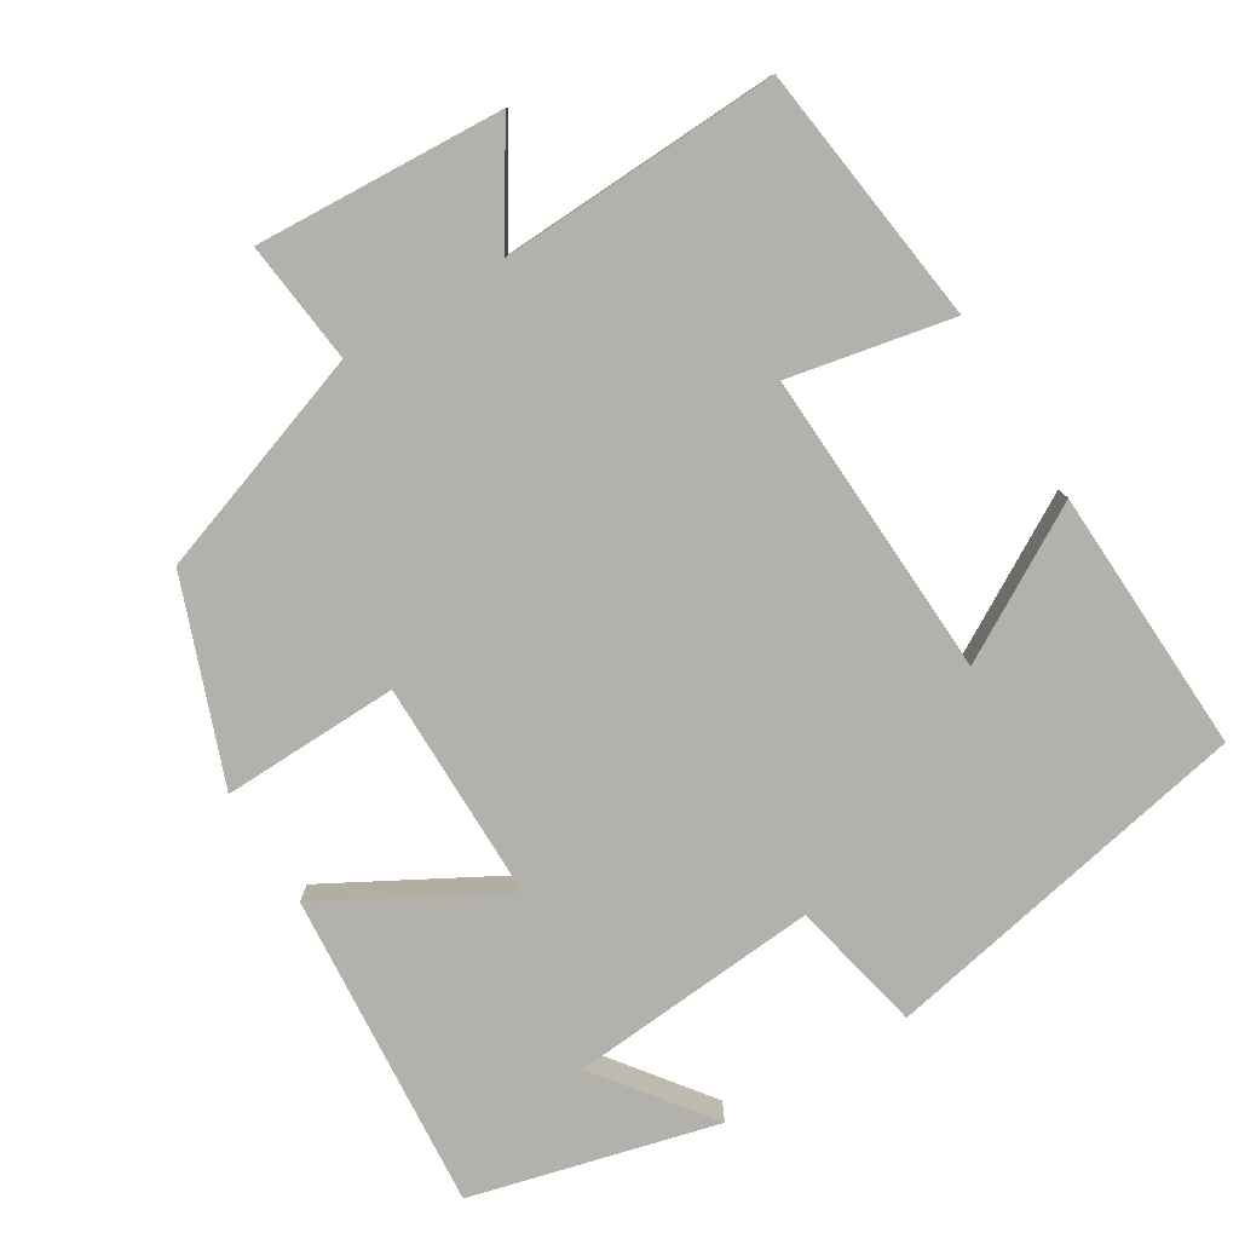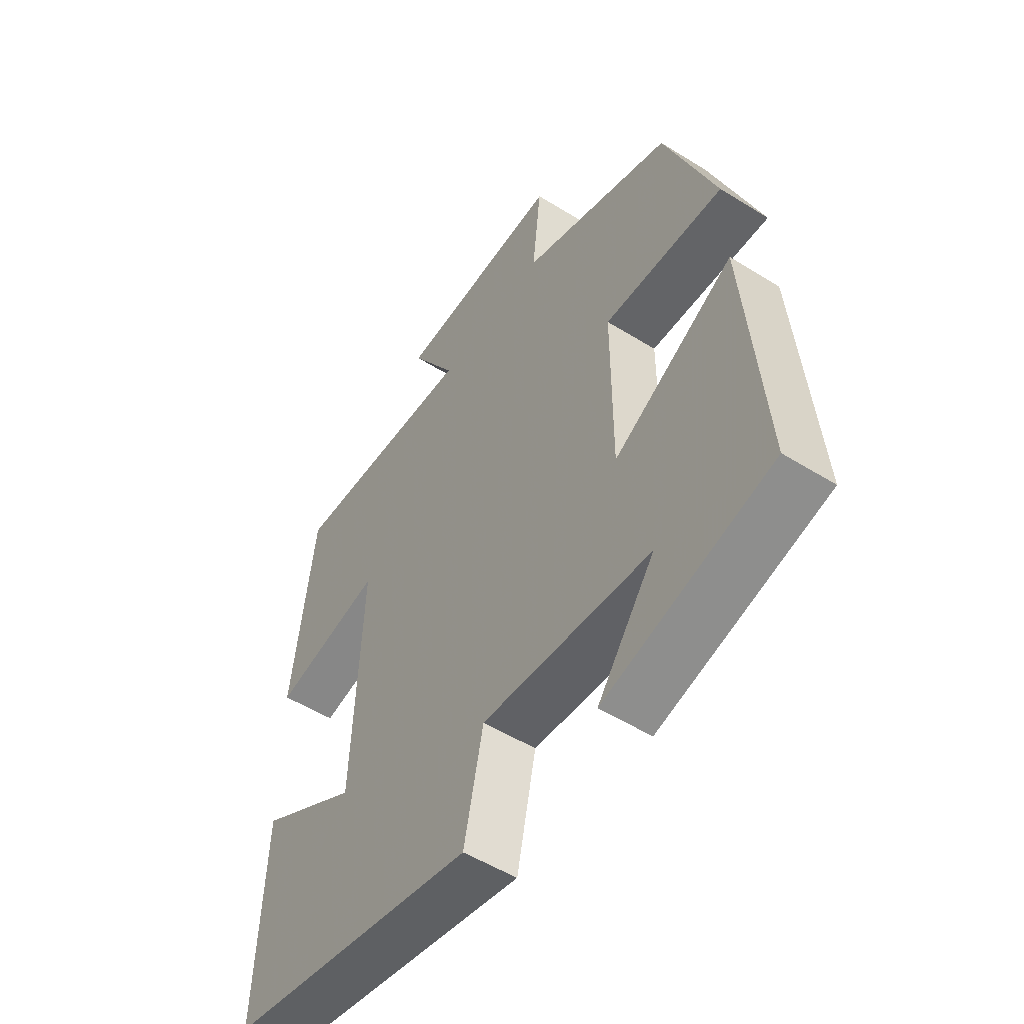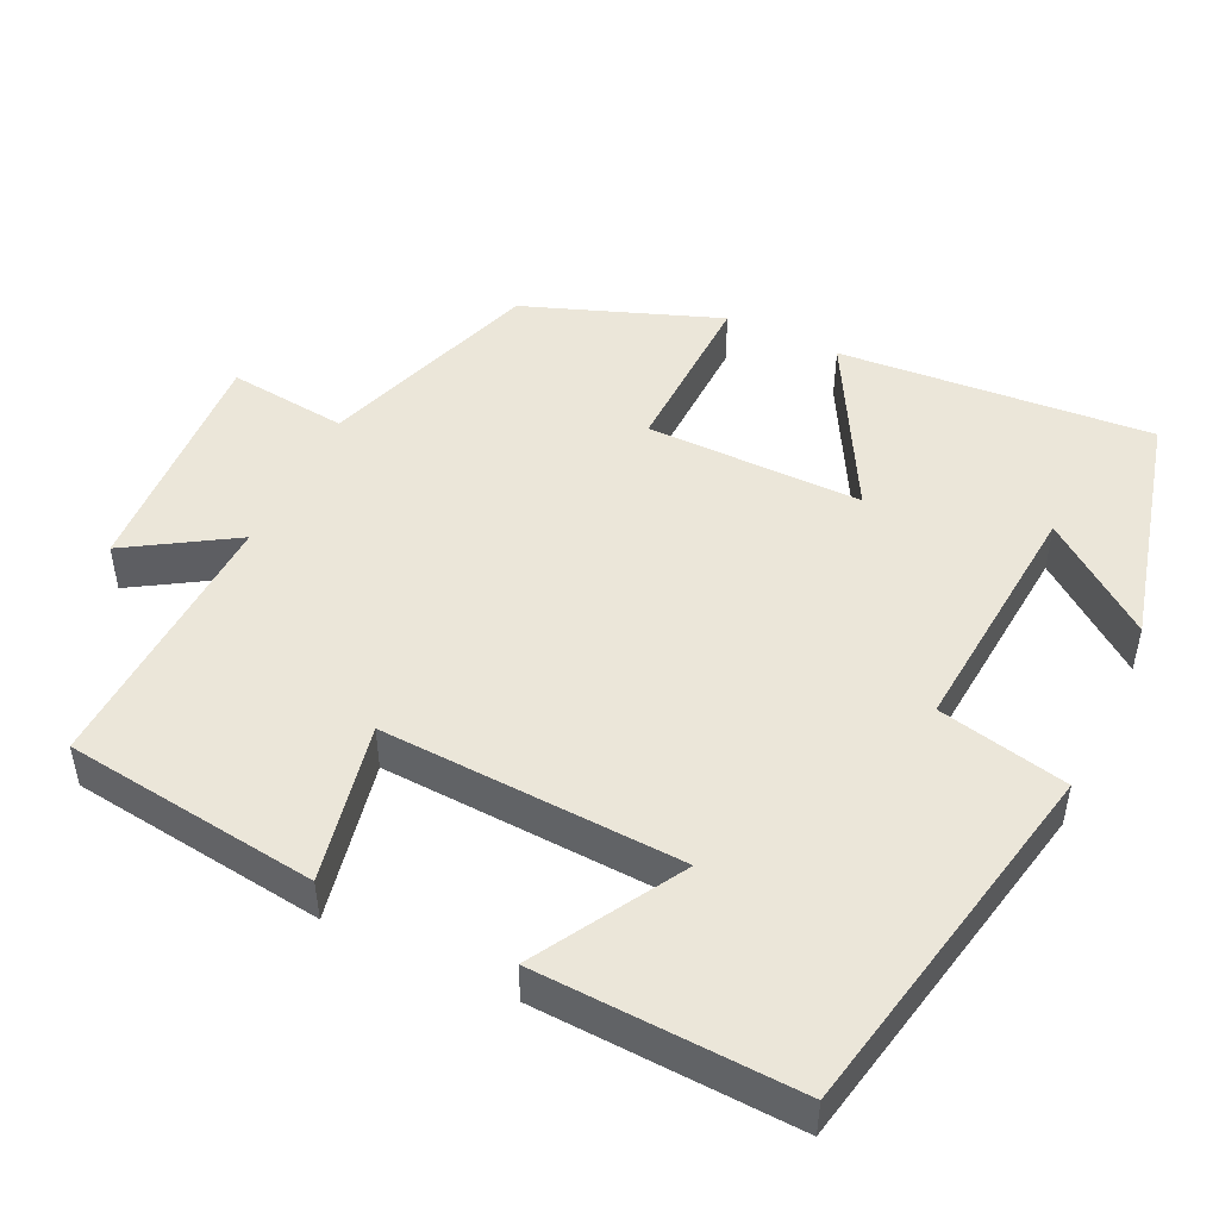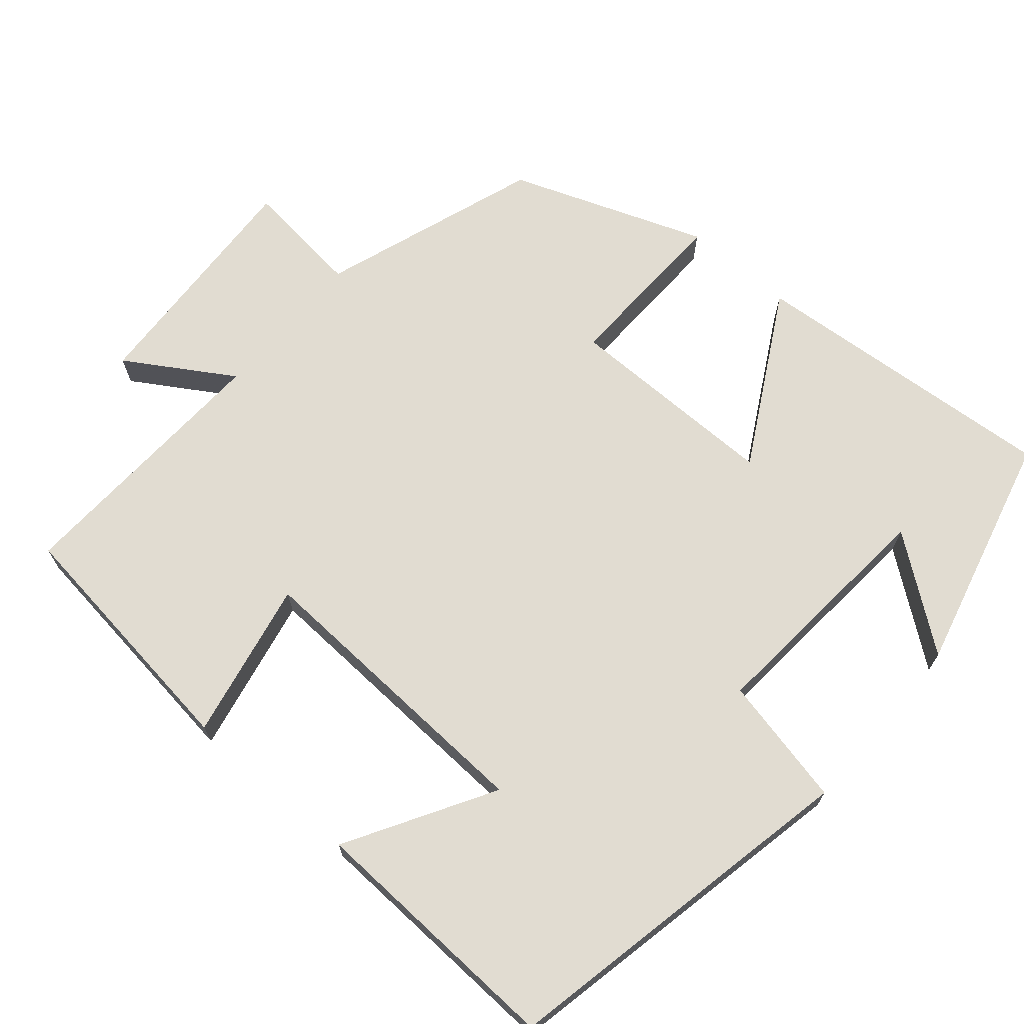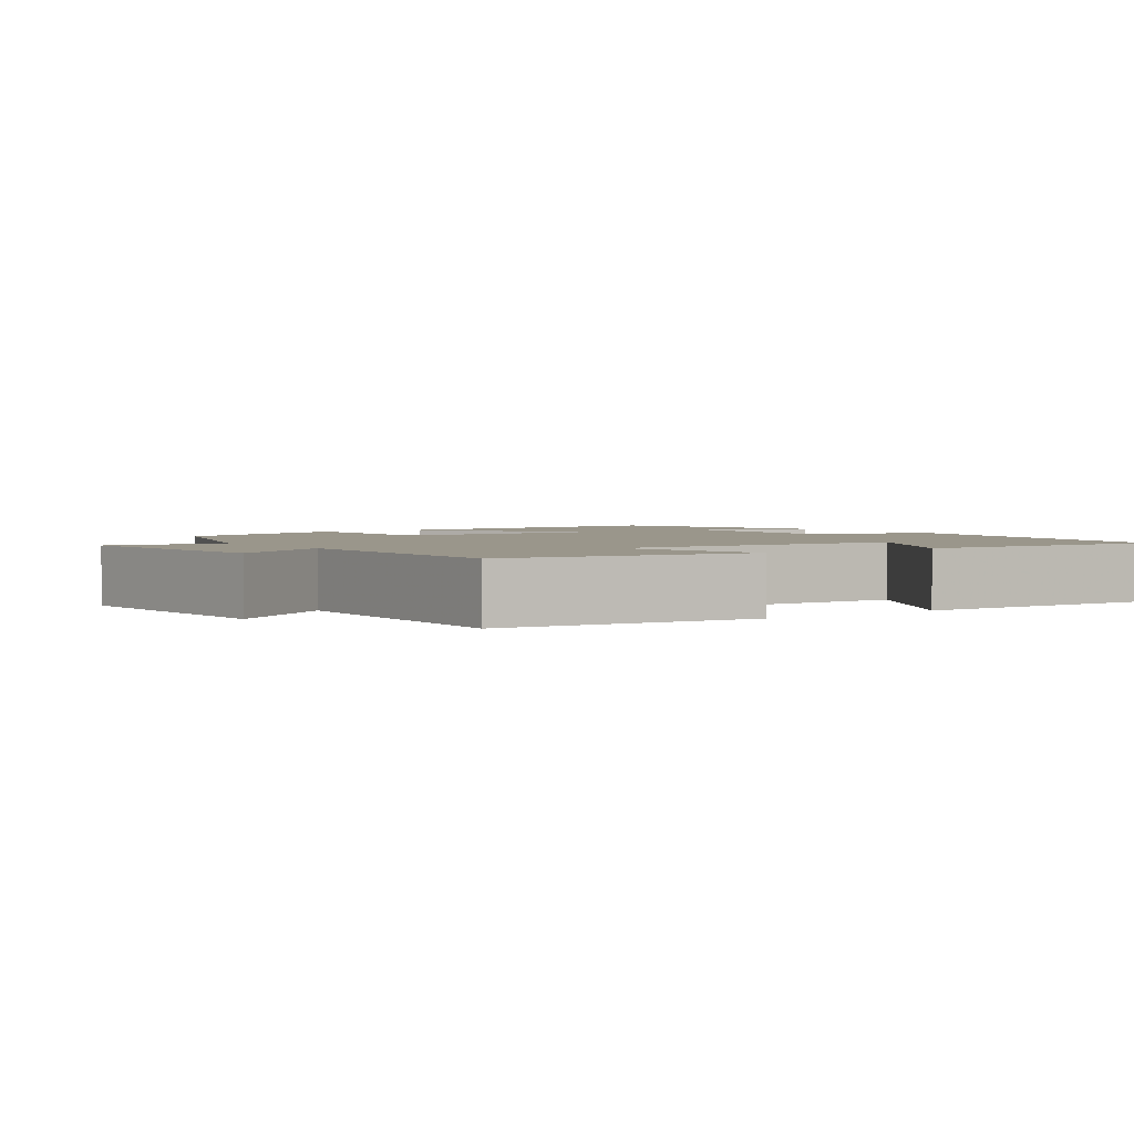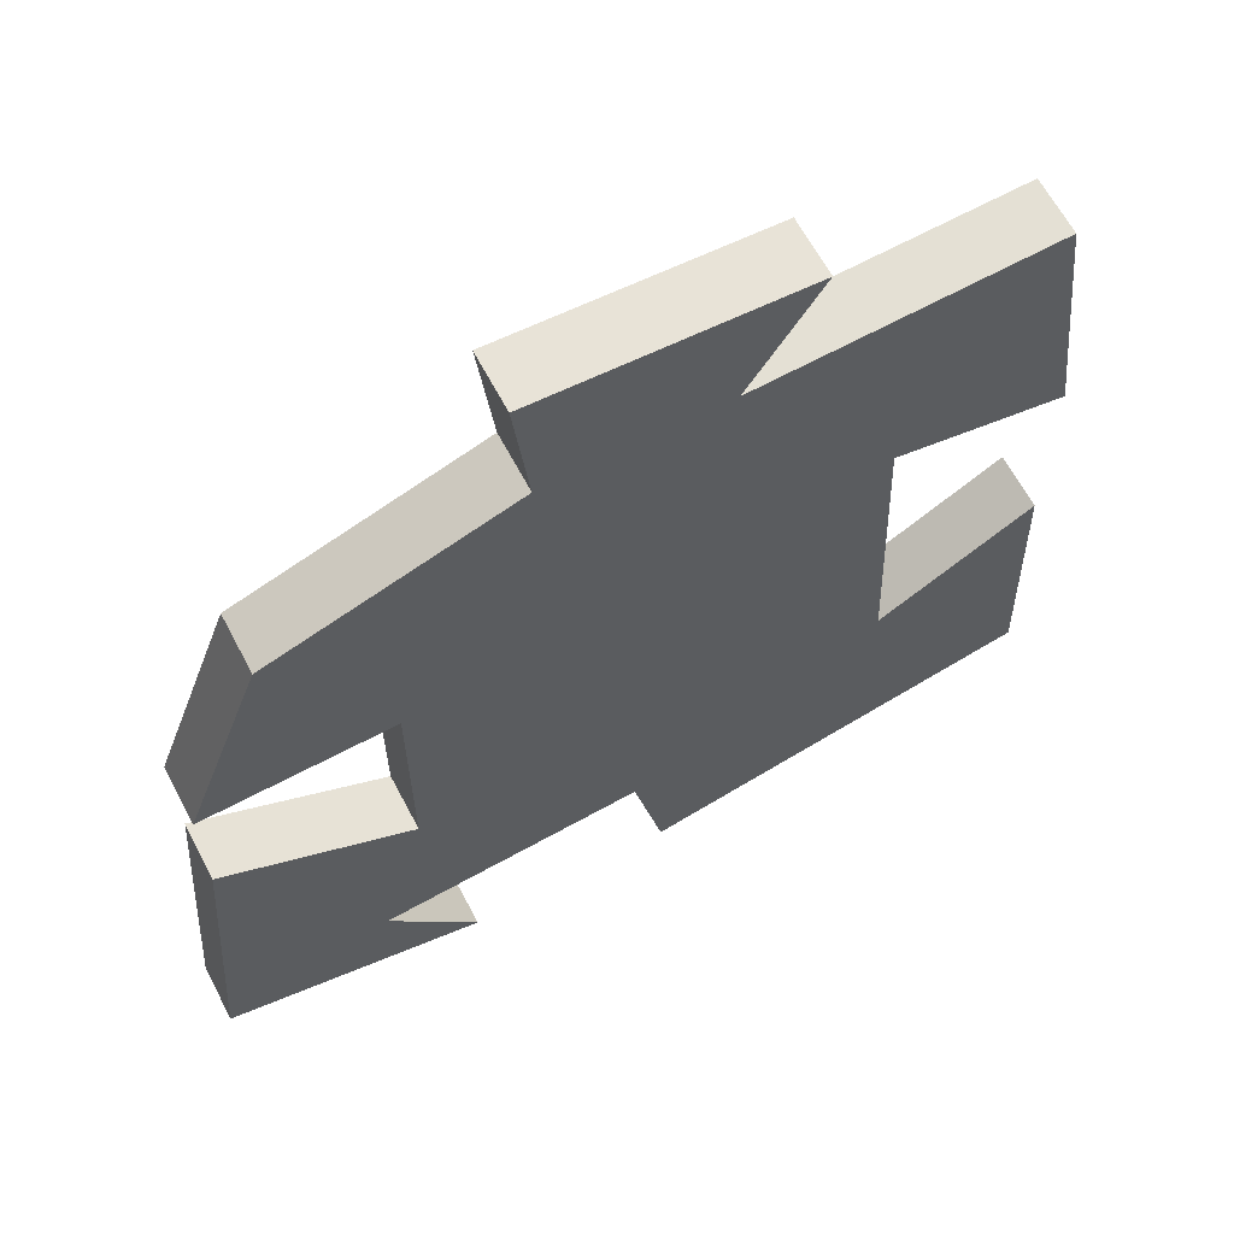
<metadata>
{"format":"obj","ext":"obj","renderer":"f3d","projection":"perspective","resolution":1024,"background":"white","views":[{"elev":-78.9,"azim":31.5,"up":"+Y"},{"elev":-52.5,"azim":-123.9,"up":"+Z"},{"elev":48.3,"azim":115.6,"up":"+Y"},{"elev":69.0,"azim":130.7,"up":"+Y"},{"elev":2.4,"azim":54.6,"up":"+Y"},{"elev":64.1,"azim":-27.8,"up":"+Z"}]}
</metadata>
<code>
v -0.534 0.07 -0.419
v -0.5 0.07 -0.007
v -0.272 0.07 -0.133
v -0.272 0.07 0.151
v -0.5 0.07 0.145
v -0.404 0.07 0.401
v -0.115 0.07 0.5
v -0.132 0.07 0.657
v 0.186 0.07 0.639
v 0.099 0.07 0.5
v 0.458 0.07 0.515
v 0.5 0.07 0.18
v 0.29 0.07 0.223
v 0.308 0.07 -0.173
v 0.5 0.07 -0.062
v 0.514 0.07 -0.404
v 0.032 0.07 -0.5
v -0.005 0.07 -0.329
v -0.327 0.07 -0.355
v -0.218 0.07 -0.5
v -0.534 0 -0.419
v -0.5 0 -0.007
v -0.272 0 -0.133
v -0.272 0 0.151
v -0.5 0 0.145
v -0.404 0 0.401
v -0.115 0 0.5
v -0.132 0 0.657
v 0.186 0 0.639
v 0.099 0 0.5
v 0.458 0 0.515
v 0.5 0 0.18
v 0.29 0 0.223
v 0.308 0 -0.173
v 0.5 0 -0.062
v 0.514 0 -0.404
v 0.032 0 -0.5
v -0.005 0 -0.329
v -0.327 0 -0.355
v -0.218 0 -0.5
f 19 20 1
f 16 17 18
f 14 15 16
f 14 16 18
f 13 14 18 19
f 10 11 12 13
f 7 8 9 10
f 4 5 6 7
f 3 4 7 10
f 19 1 2 3
f 3 10 13 19
f 21 40 39
f 38 37 36
f 36 35 34
f 38 36 34
f 39 38 34 33
f 33 32 31 30
f 30 29 28 27
f 27 26 25 24
f 30 27 24 23
f 23 22 21 39
f 39 33 30 23
f 1 21 22 2
f 2 22 23 3
f 3 23 24 4
f 4 24 25 5
f 5 25 26 6
f 6 26 27 7
f 7 27 28 8
f 8 28 29 9
f 9 29 30 10
f 10 30 31 11
f 11 31 32 12
f 12 32 33 13
f 13 33 34 14
f 14 34 35 15
f 15 35 36 16
f 16 36 37 17
f 17 37 38 18
f 18 38 39 19
f 19 39 40 20
f 20 40 21 1

</code>
